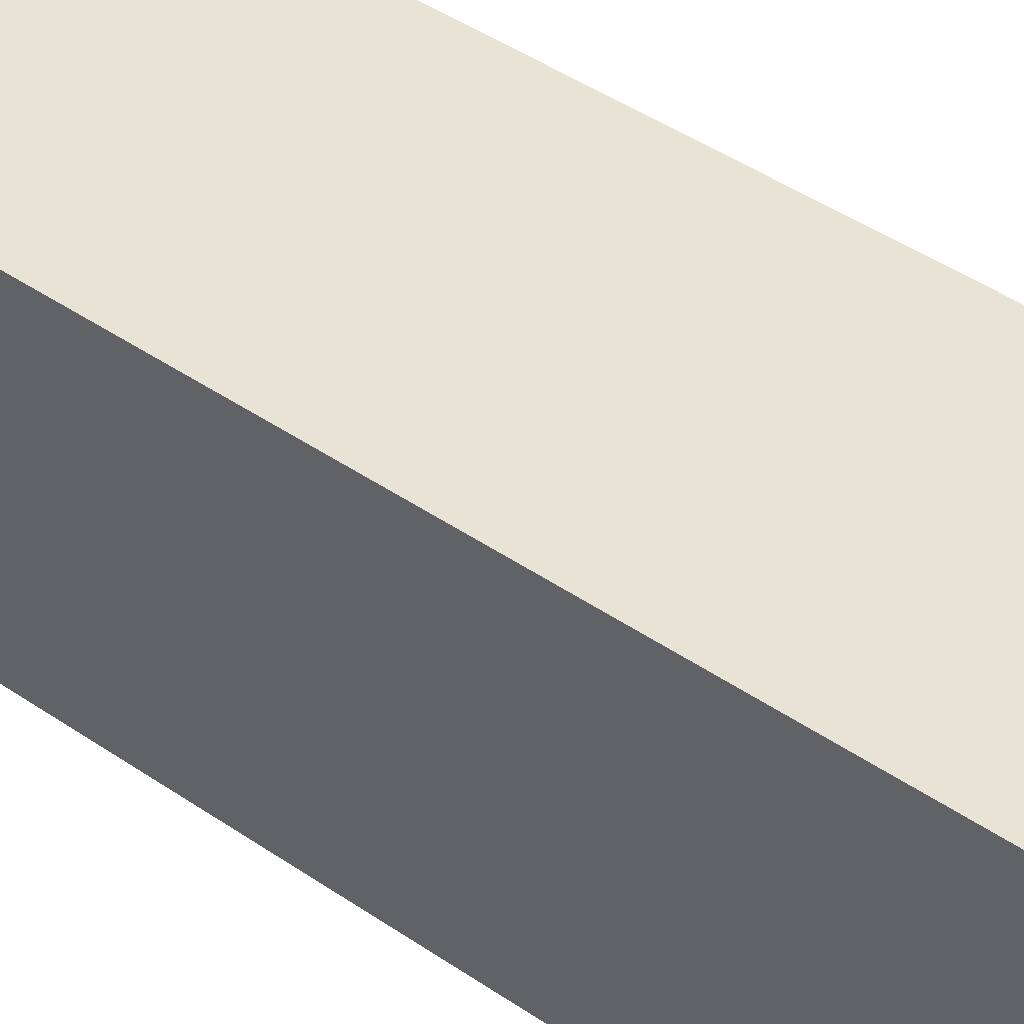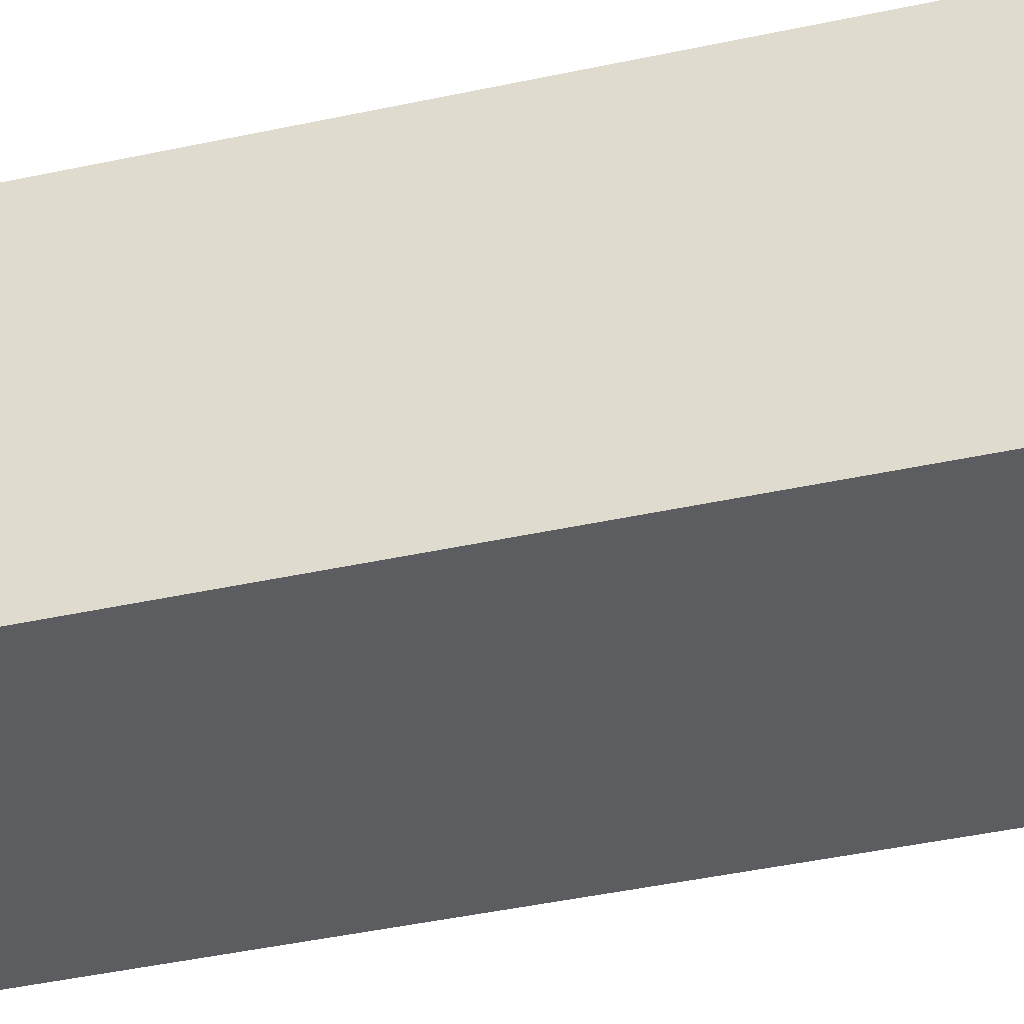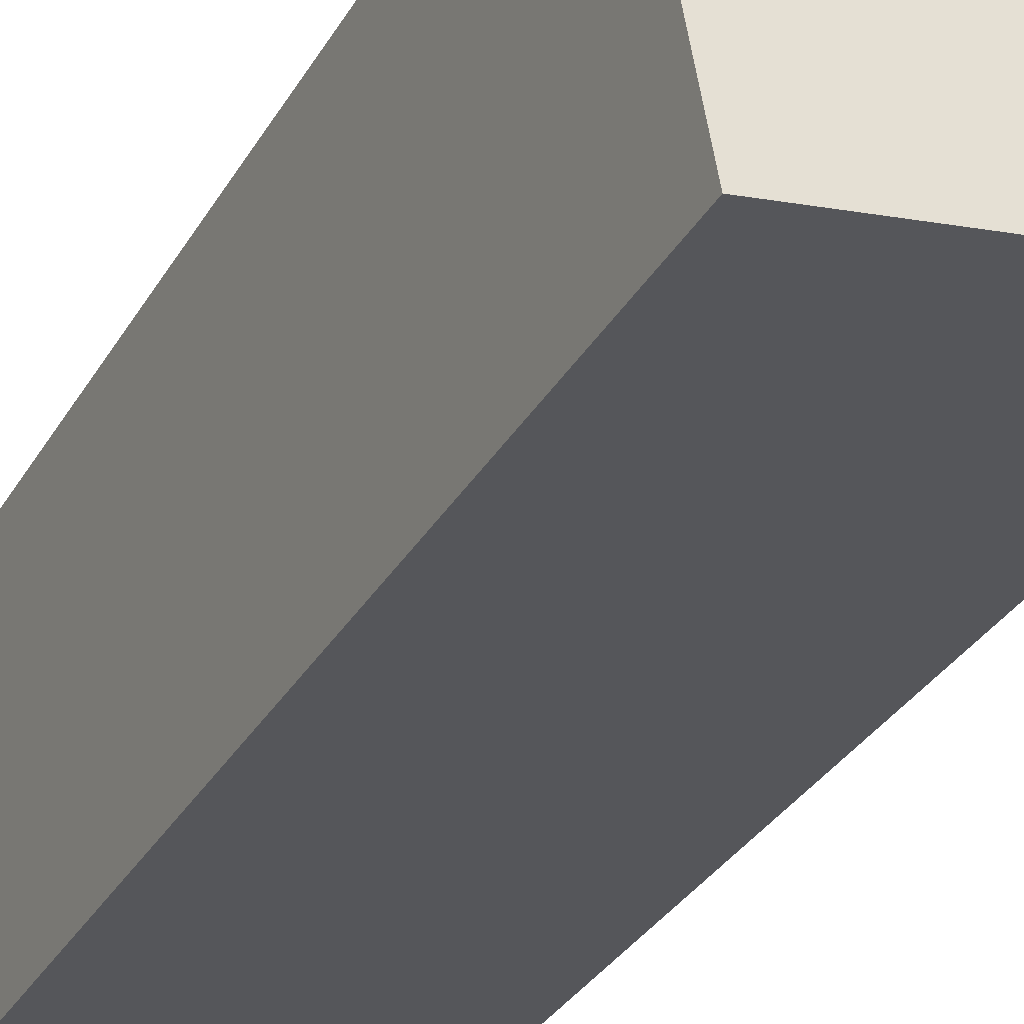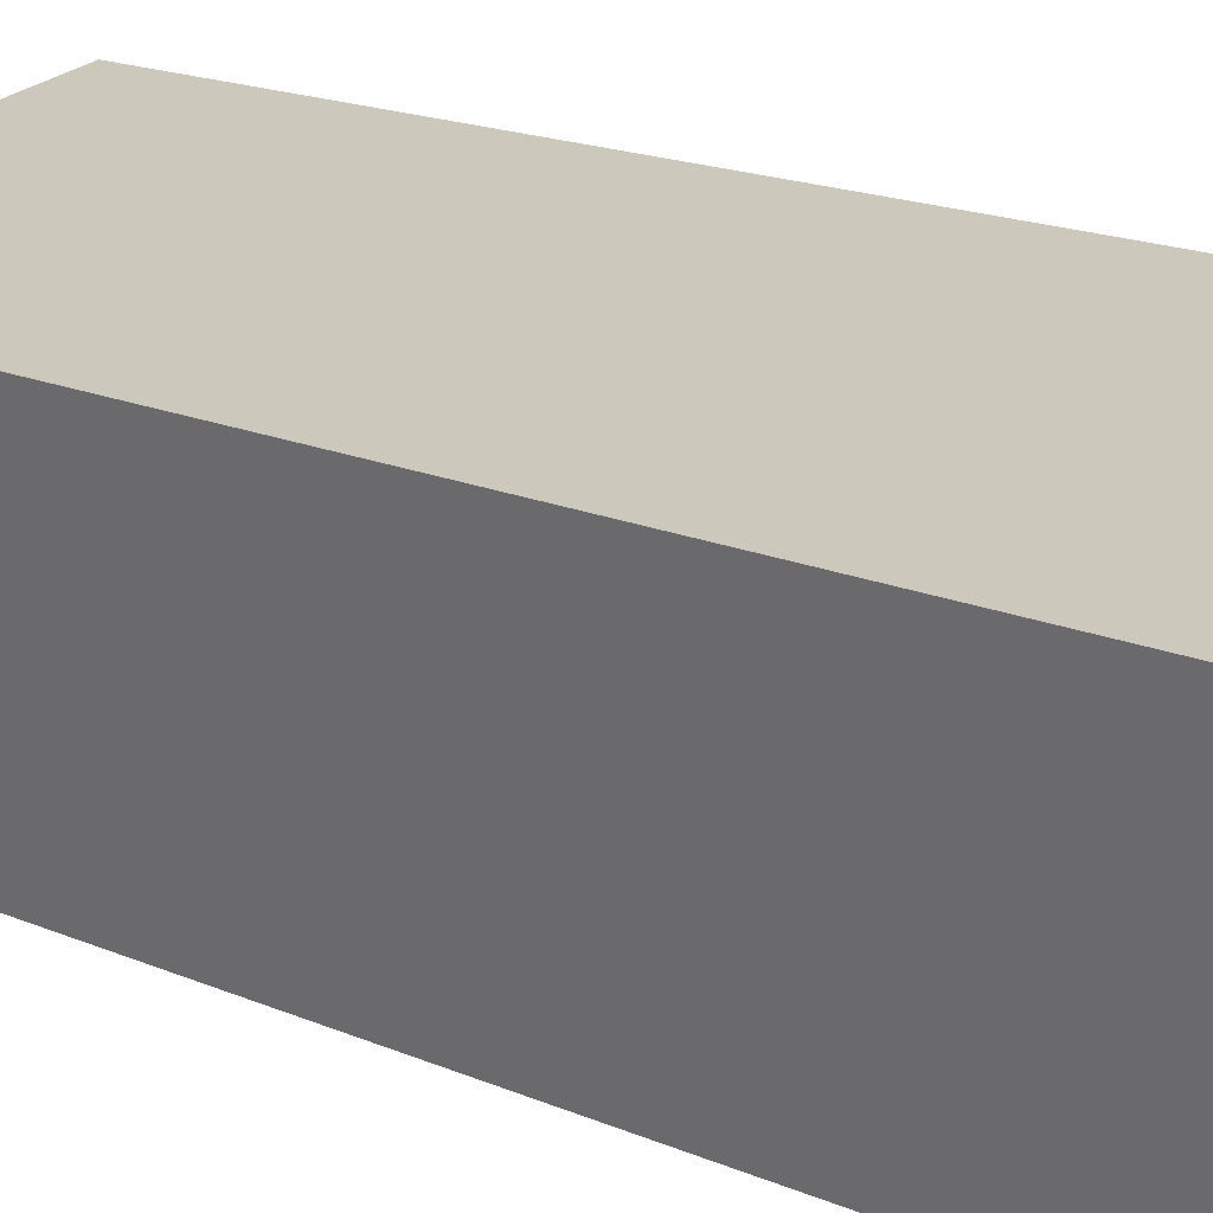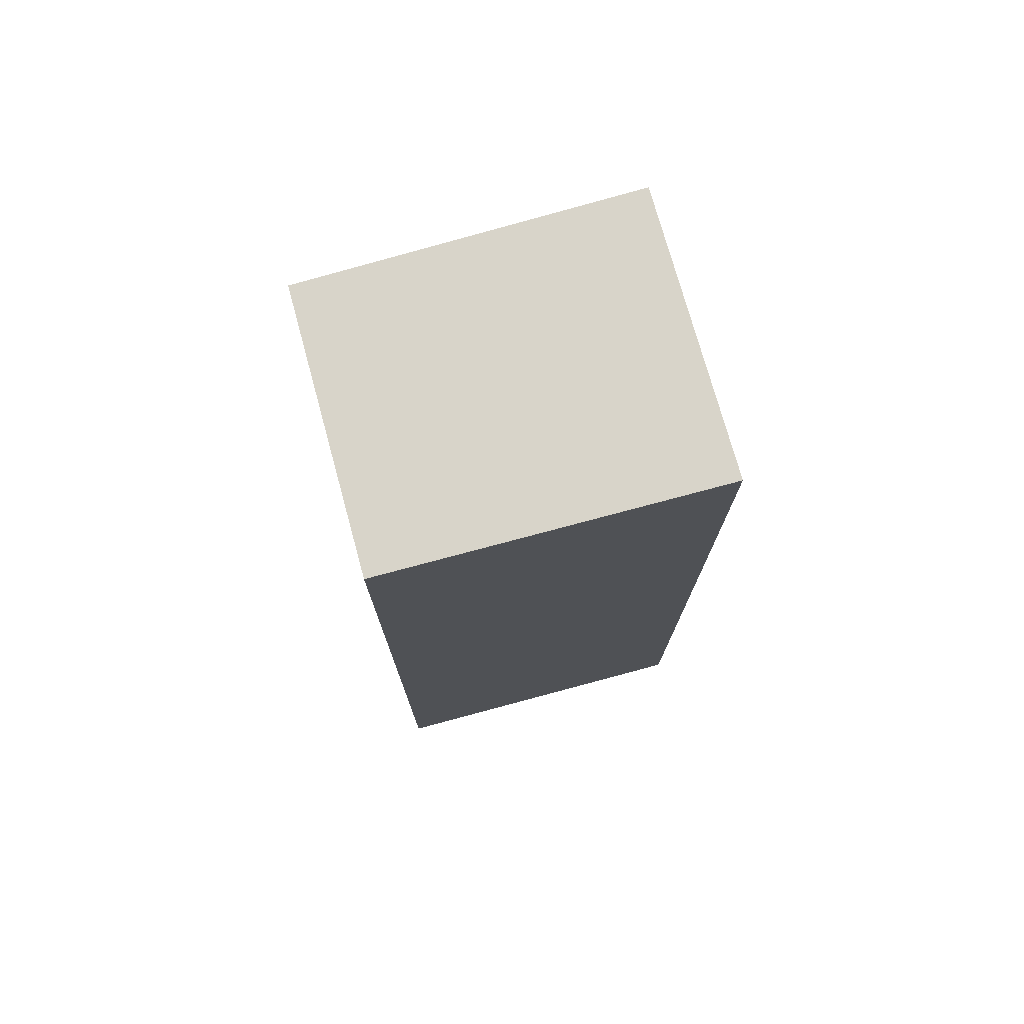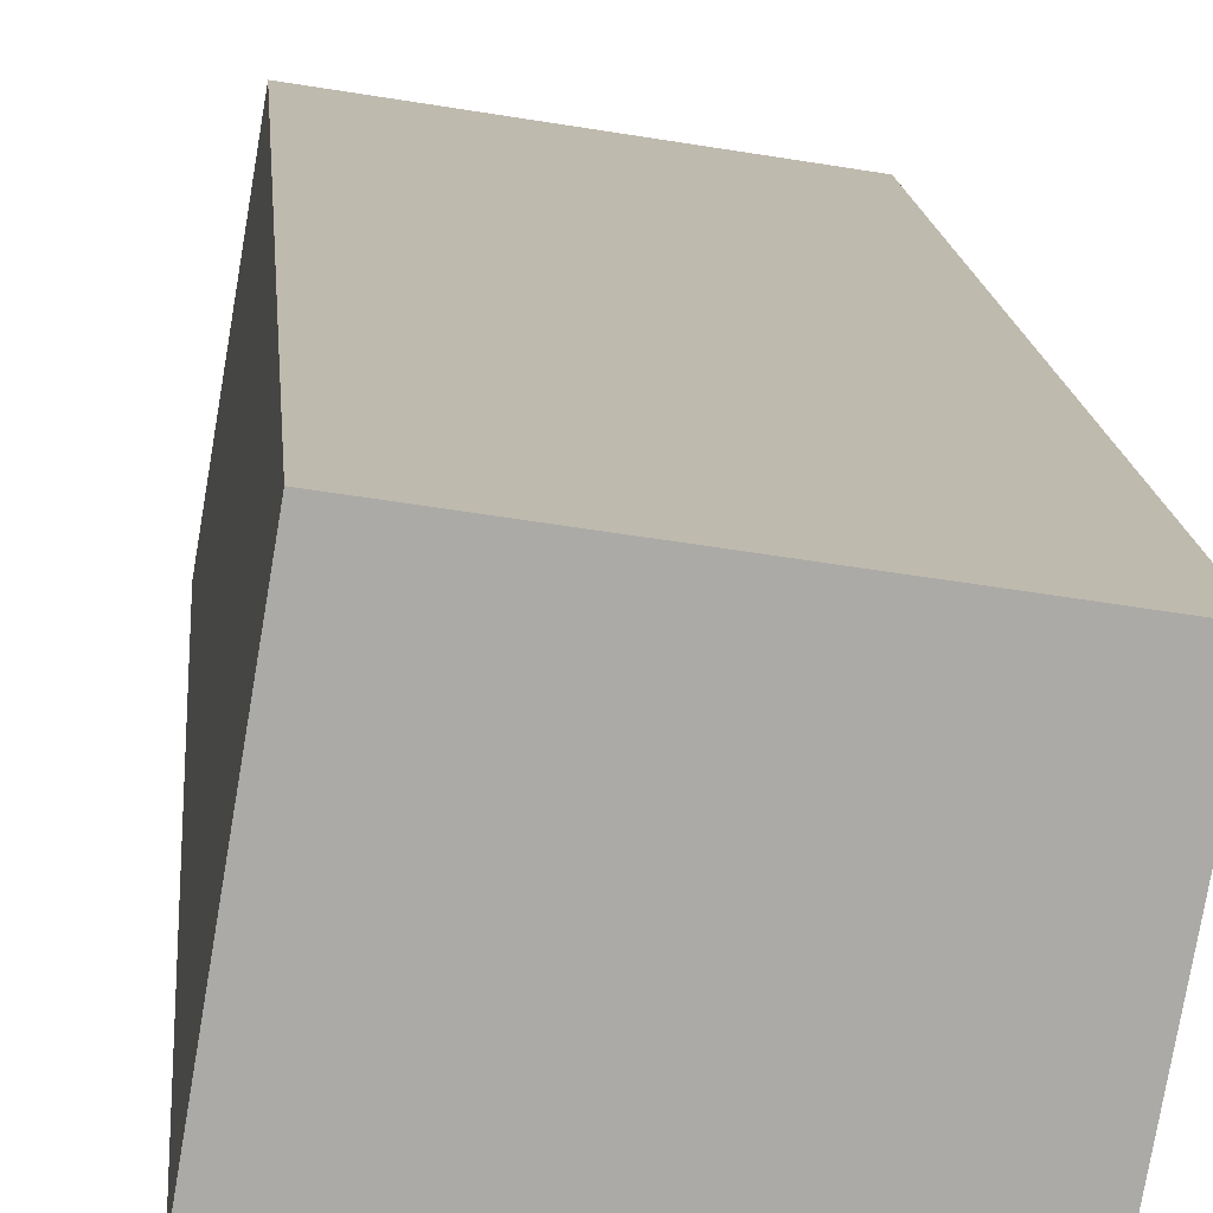
<metadata>
{"format":"obj","ext":"obj","renderer":"f3d","projection":"perspective","resolution":1024,"background":"white","views":[{"elev":48.1,"azim":-53.0,"up":"+Z"},{"elev":-46.1,"azim":103.7,"up":"+Z"},{"elev":-33.0,"azim":153.9,"up":"+Z"},{"elev":16.9,"azim":131.4,"up":"+Z"},{"elev":75.7,"azim":-5.7,"up":"+Y"},{"elev":14.5,"azim":-4.3,"up":"+Z"}]}
</metadata>
<code>
v  0 12.83 7.859e-16
v  5.097 12.83 2.934
v  4.438 12.83 -0.833
v  0.617 12.83 3.669
v  5.097 -1.797e-16 2.934
v  4.438 5.101e-17 -0.833
v  0 0 0
v  0.617 -2.247e-16 3.669
g defaultobject
f 1 2 3
f 2 1 4
f 5 3 2
f 3 5 6
f 6 1 3
f 1 6 7
f 7 4 1
f 4 7 8
f 8 2 4
f 2 8 5
f 8 6 5
f 6 8 7

</code>
